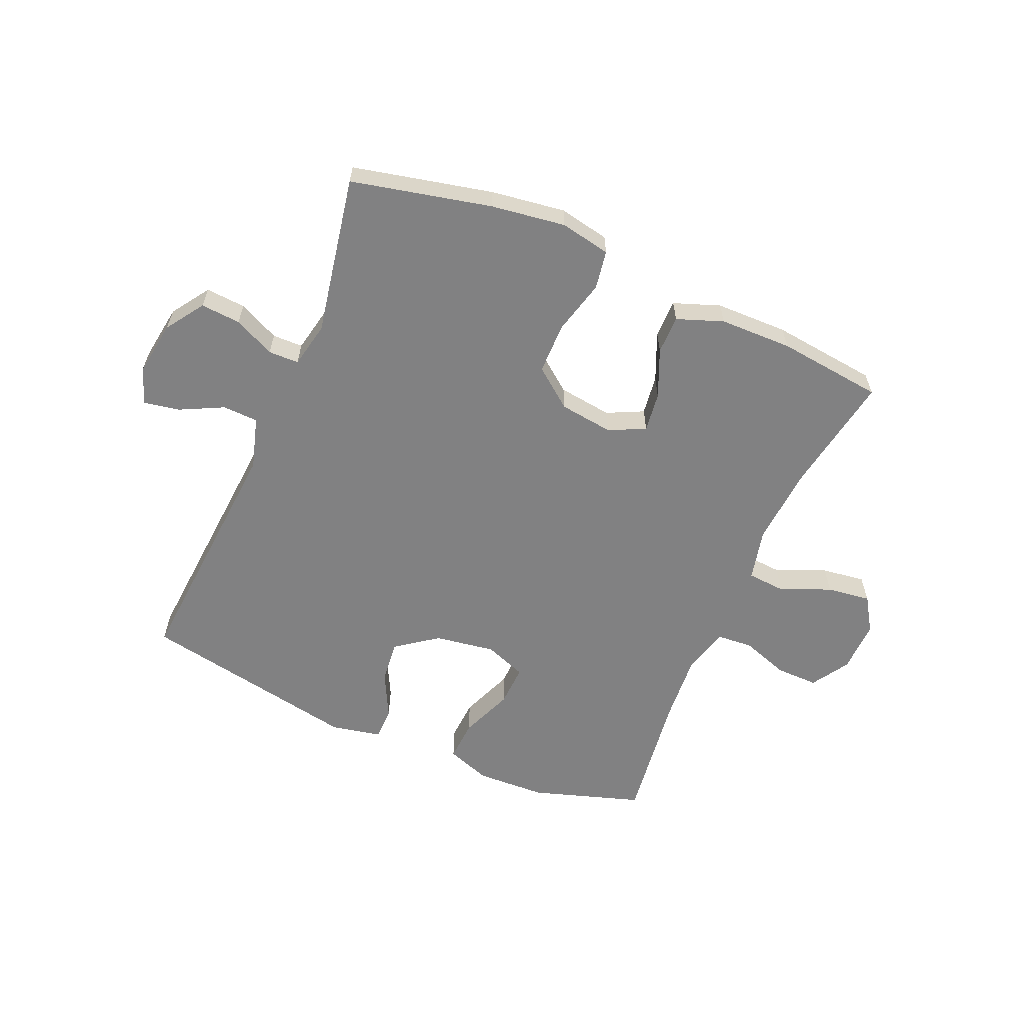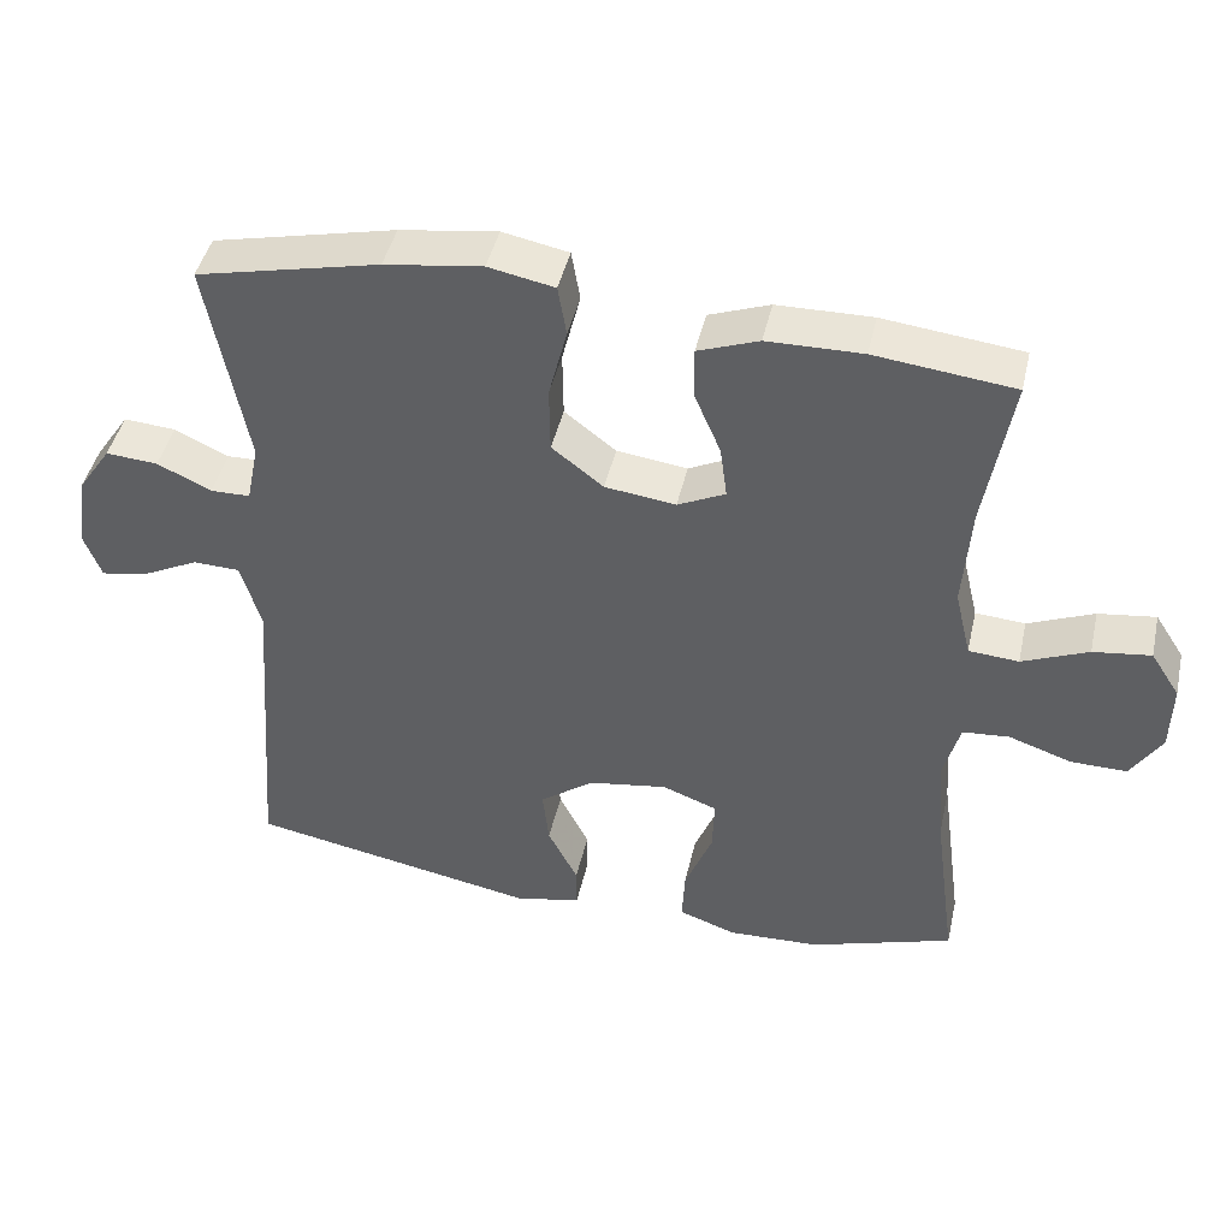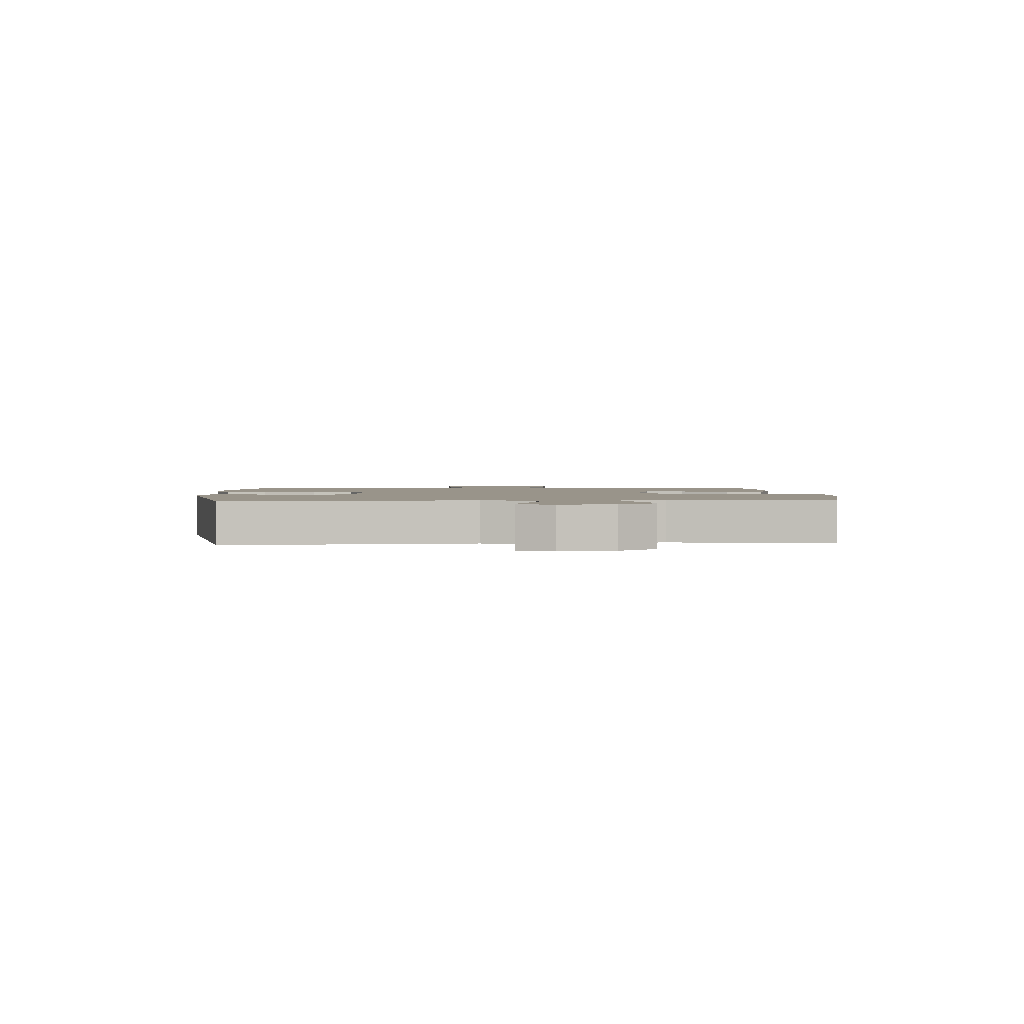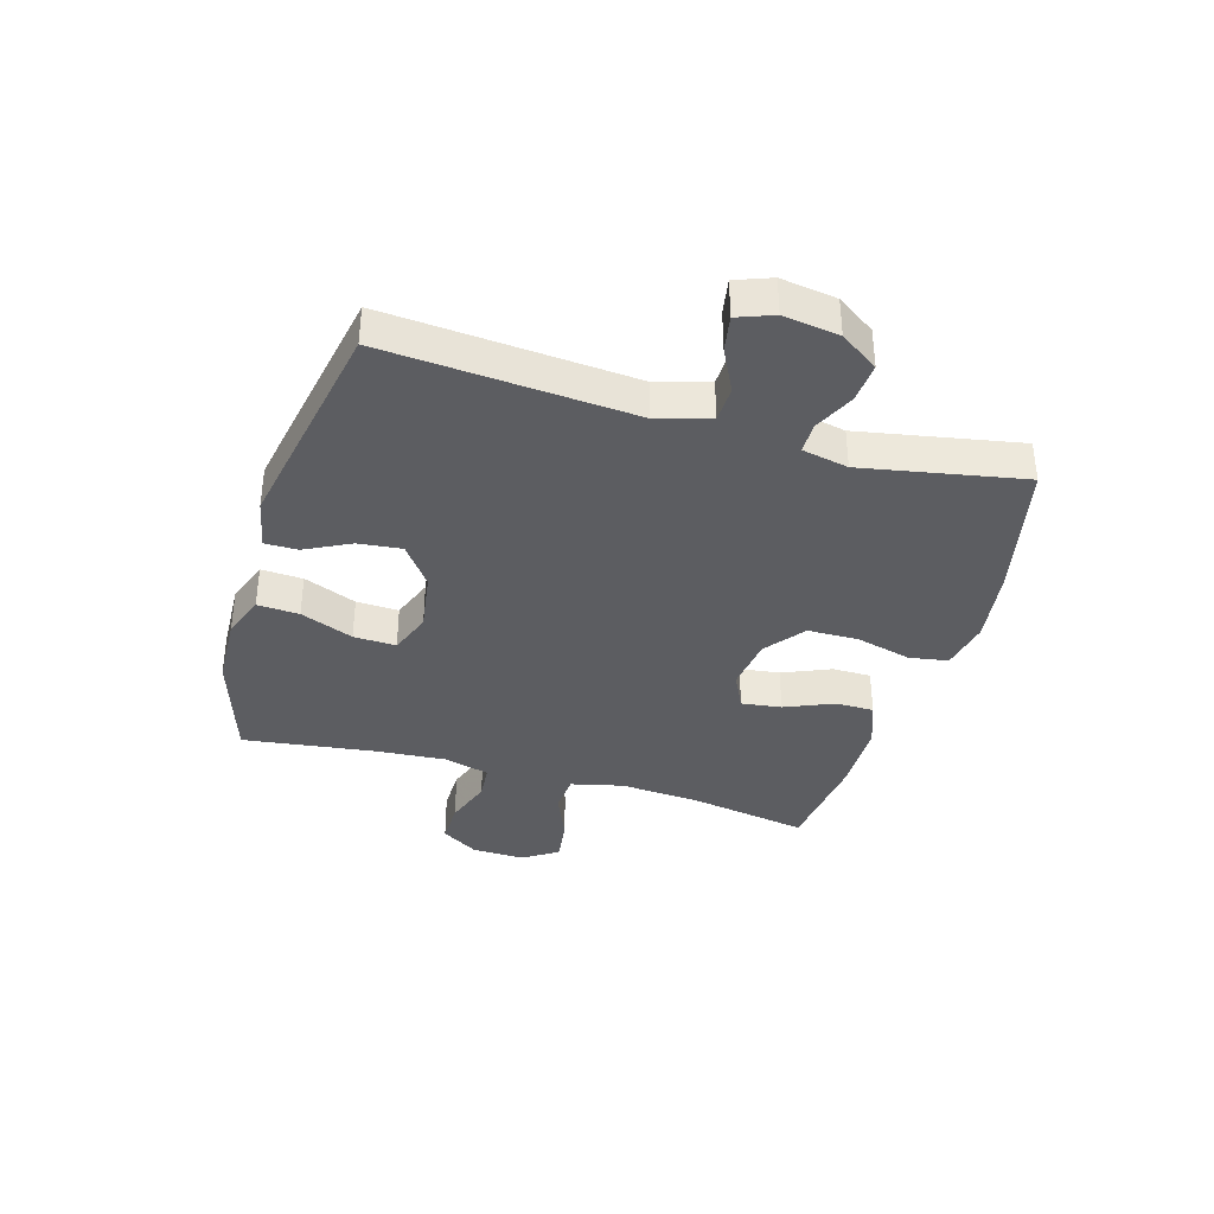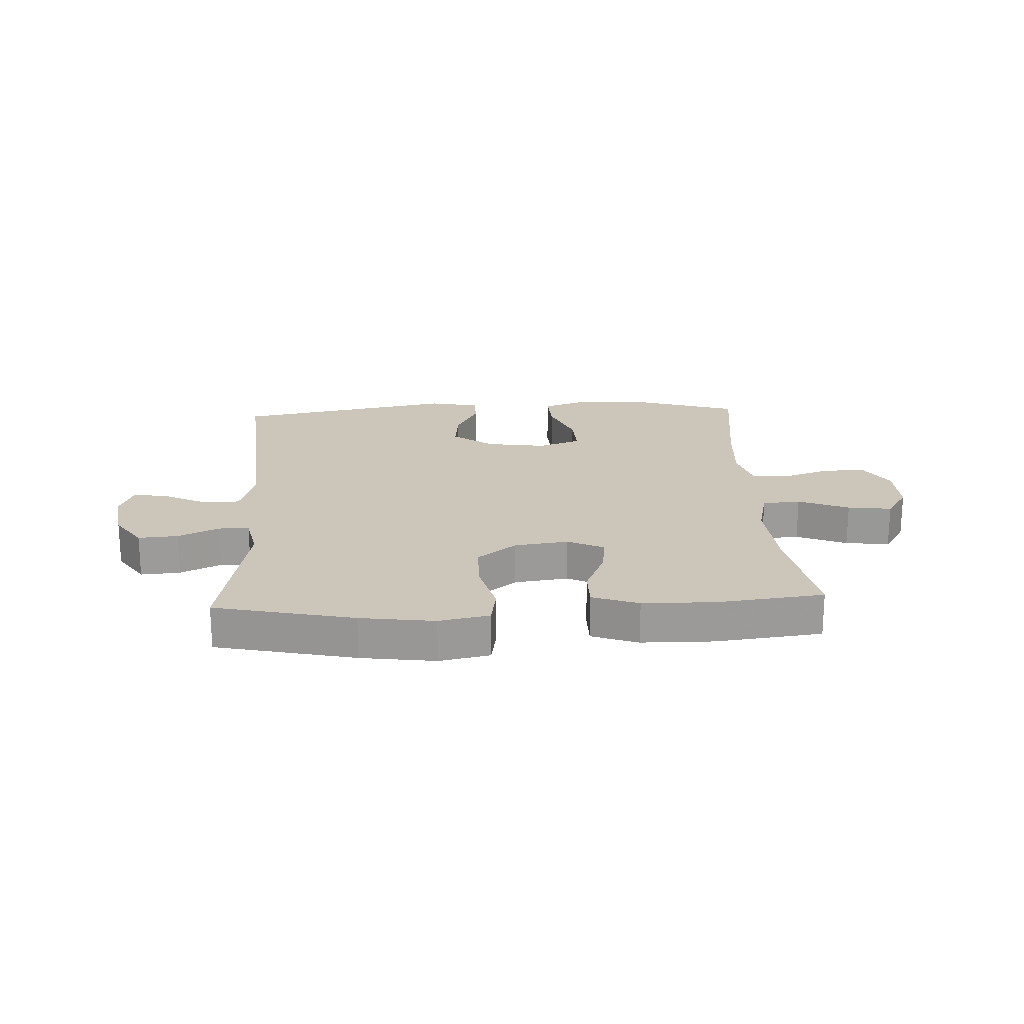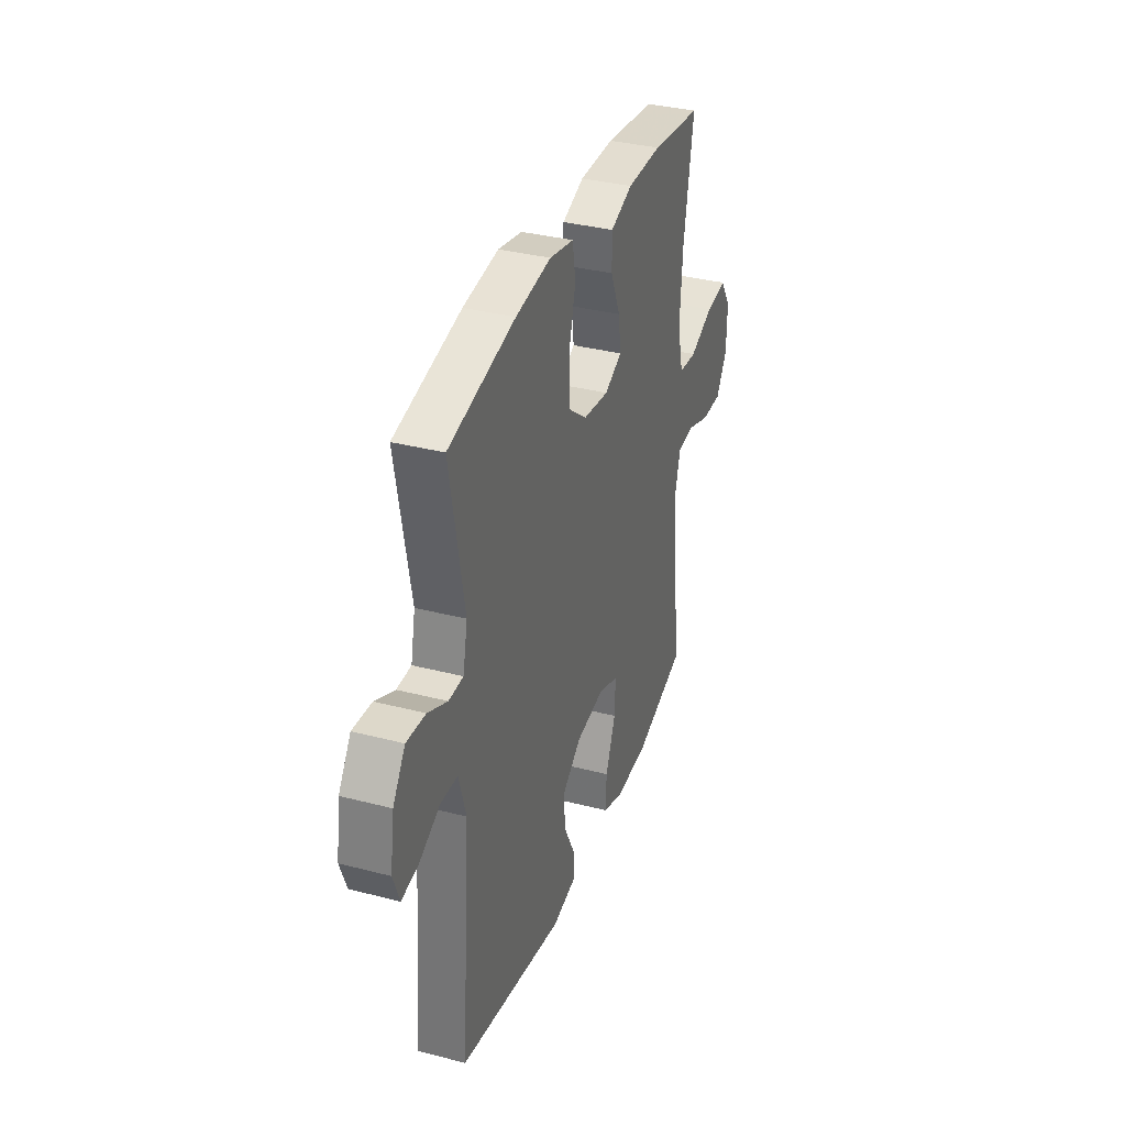
<metadata>
{"format":"obj","ext":"obj","renderer":"f3d","projection":"perspective","resolution":1024,"background":"white","views":[{"elev":-60.4,"azim":-23.3,"up":"+Y"},{"elev":44.3,"azim":12.6,"up":"+Z"},{"elev":1.9,"azim":-93.2,"up":"+Y"},{"elev":-37.1,"azim":-106.4,"up":"+Y"},{"elev":20.8,"azim":-3.0,"up":"+Y"},{"elev":34.7,"azim":-70.8,"up":"+Z"}]}
</metadata>
<code>
v 0.5 0.07 -0.5
v 0.313 0.07 -0.56
v 0.193 0.07 -0.565
v 0.118 0.07 -0.538
v 0.122 0.07 -0.467
v 0.158 0.07 -0.377
v 0.161 0.07 -0.305
v 0.089 0.07 -0.278
v -0.014 0.07 -0.294
v -0.084 0.07 -0.346
v -0.076 0.07 -0.42
v -0.037 0.07 -0.497
v -0.037 0.07 -0.553
v -0.123 0.07 -0.571
v -0.5 0.07 -0.5
v -0.468 0.07 -0.078
v -0.494 0.07 0.011
v -0.555 0.07 0.013
v -0.629 0.07 -0.024
v -0.69 0.07 -0.035
v -0.713 0.07 0.026
v -0.699 0.07 0.121
v -0.655 0.07 0.186
v -0.587 0.07 0.181
v -0.517 0.07 0.148
v -0.465 0.07 0.149
v -0.449 0.07 0.227
v -0.5 0.07 0.5
v -0.262 0.07 0.554
v -0.135 0.07 0.572
v -0.049 0.07 0.555
v -0.038 0.07 0.489
v -0.062 0.07 0.395
v -0.061 0.07 0.308
v 0.006 0.07 0.256
v 0.098 0.07 0.244
v 0.16 0.07 0.274
v 0.151 0.07 0.342
v 0.116 0.07 0.424
v 0.116 0.07 0.49
v 0.195 0.07 0.519
v 0.319 0.07 0.521
v 0.5 0.07 0.5
v 0.465 0.07 0.297
v 0.455 0.07 0.16
v 0.476 0.07 0.071
v 0.541 0.07 0.066
v 0.627 0.07 0.102
v 0.702 0.07 0.112
v 0.74 0.07 0.053
v 0.738 0.07 -0.037
v 0.698 0.07 -0.101
v 0.625 0.07 -0.1
v 0.543 0.07 -0.072
v 0.482 0.07 -0.077
v 0.461 0.07 -0.155
v 0.47 0.07 -0.275
v 0.5 0 -0.5
v 0.313 0 -0.56
v 0.193 0 -0.565
v 0.118 0 -0.538
v 0.122 0 -0.467
v 0.158 0 -0.377
v 0.161 0 -0.305
v 0.089 0 -0.278
v -0.014 0 -0.294
v -0.084 0 -0.346
v -0.076 0 -0.42
v -0.037 0 -0.497
v -0.037 0 -0.553
v -0.123 0 -0.571
v -0.5 0 -0.5
v -0.468 0 -0.078
v -0.494 0 0.011
v -0.555 0 0.013
v -0.629 0 -0.024
v -0.69 0 -0.035
v -0.713 0 0.026
v -0.699 0 0.121
v -0.655 0 0.186
v -0.587 0 0.181
v -0.517 0 0.148
v -0.465 0 0.149
v -0.449 0 0.227
v -0.5 0 0.5
v -0.262 0 0.554
v -0.135 0 0.572
v -0.049 0 0.555
v -0.038 0 0.489
v -0.062 0 0.395
v -0.061 0 0.308
v 0.006 0 0.256
v 0.098 0 0.244
v 0.16 0 0.274
v 0.151 0 0.342
v 0.116 0 0.424
v 0.116 0 0.49
v 0.195 0 0.519
v 0.319 0 0.521
v 0.5 0 0.5
v 0.465 0 0.297
v 0.455 0 0.16
v 0.476 0 0.071
v 0.541 0 0.066
v 0.627 0 0.102
v 0.702 0 0.112
v 0.74 0 0.053
v 0.738 0 -0.037
v 0.698 0 -0.101
v 0.625 0 -0.1
v 0.543 0 -0.072
v 0.482 0 -0.077
v 0.461 0 -0.155
v 0.47 0 -0.275
f 51 52 53 54
f 51 54 55
f 50 51 55
f 47 48 49 50
f 47 50 55
f 46 47 55
f 45 46 55 56
f 41 42 43 44
f 41 44 45
f 38 39 40 41
f 37 38 41 45
f 36 37 45 56
f 30 31 32 33
f 30 33 34
f 27 28 29 30
f 26 27 30 34
f 22 23 24 25
f 22 25 26
f 21 22 26
f 18 19 20 21
f 17 18 21 26
f 16 17 26 34
f 11 12 13 14
f 10 11 14 15
f 9 10 15 16
f 3 4 5 6
f 3 6 7
f 57 1 2 3
f 57 3 7
f 35 36 56 57
f 35 57 7 8
f 16 34 35
f 8 9 16 35
f 111 110 109 108
f 112 111 108
f 112 108 107
f 107 106 105 104
f 112 107 104
f 112 104 103
f 113 112 103 102
f 101 100 99 98
f 102 101 98
f 98 97 96 95
f 102 98 95 94
f 113 102 94 93
f 90 89 88 87
f 91 90 87
f 87 86 85 84
f 91 87 84 83
f 82 81 80 79
f 83 82 79
f 83 79 78
f 78 77 76 75
f 83 78 75 74
f 91 83 74 73
f 71 70 69 68
f 72 71 68 67
f 73 72 67 66
f 63 62 61 60
f 64 63 60
f 60 59 58 114
f 64 60 114
f 114 113 93 92
f 65 64 114 92
f 92 91 73
f 92 73 66 65
f 1 58 59 2
f 2 59 60 3
f 3 60 61 4
f 4 61 62 5
f 5 62 63 6
f 6 63 64 7
f 7 64 65 8
f 8 65 66 9
f 9 66 67 10
f 10 67 68 11
f 11 68 69 12
f 12 69 70 13
f 13 70 71 14
f 14 71 72 15
f 15 72 73 16
f 16 73 74 17
f 17 74 75 18
f 18 75 76 19
f 19 76 77 20
f 20 77 78 21
f 21 78 79 22
f 22 79 80 23
f 23 80 81 24
f 24 81 82 25
f 25 82 83 26
f 26 83 84 27
f 27 84 85 28
f 28 85 86 29
f 29 86 87 30
f 30 87 88 31
f 31 88 89 32
f 32 89 90 33
f 33 90 91 34
f 34 91 92 35
f 35 92 93 36
f 36 93 94 37
f 37 94 95 38
f 38 95 96 39
f 39 96 97 40
f 40 97 98 41
f 41 98 99 42
f 42 99 100 43
f 43 100 101 44
f 44 101 102 45
f 45 102 103 46
f 46 103 104 47
f 47 104 105 48
f 48 105 106 49
f 49 106 107 50
f 50 107 108 51
f 51 108 109 52
f 52 109 110 53
f 53 110 111 54
f 54 111 112 55
f 55 112 113 56
f 56 113 114 57
f 57 114 58 1

</code>
